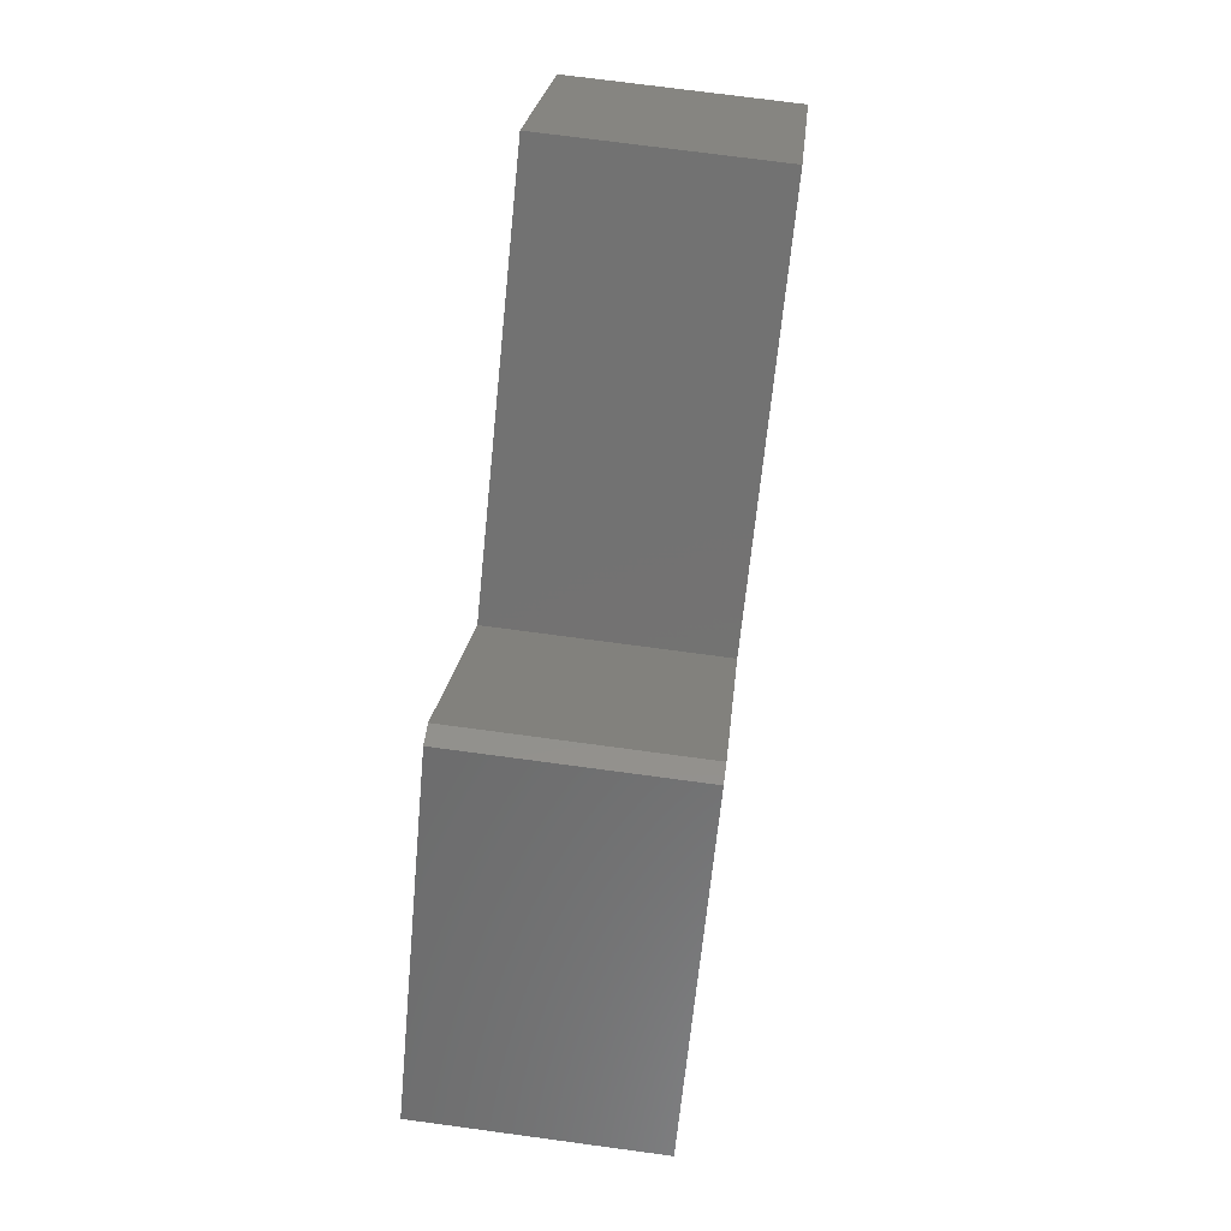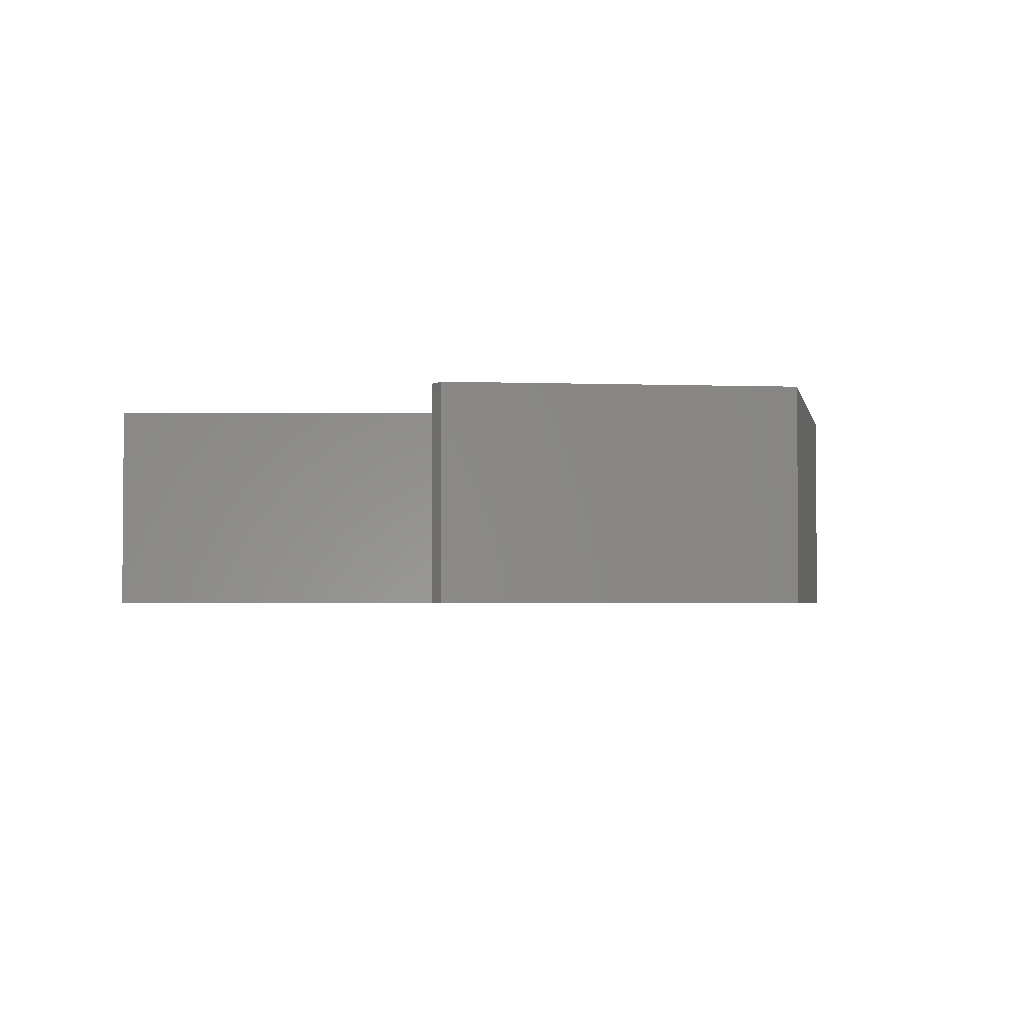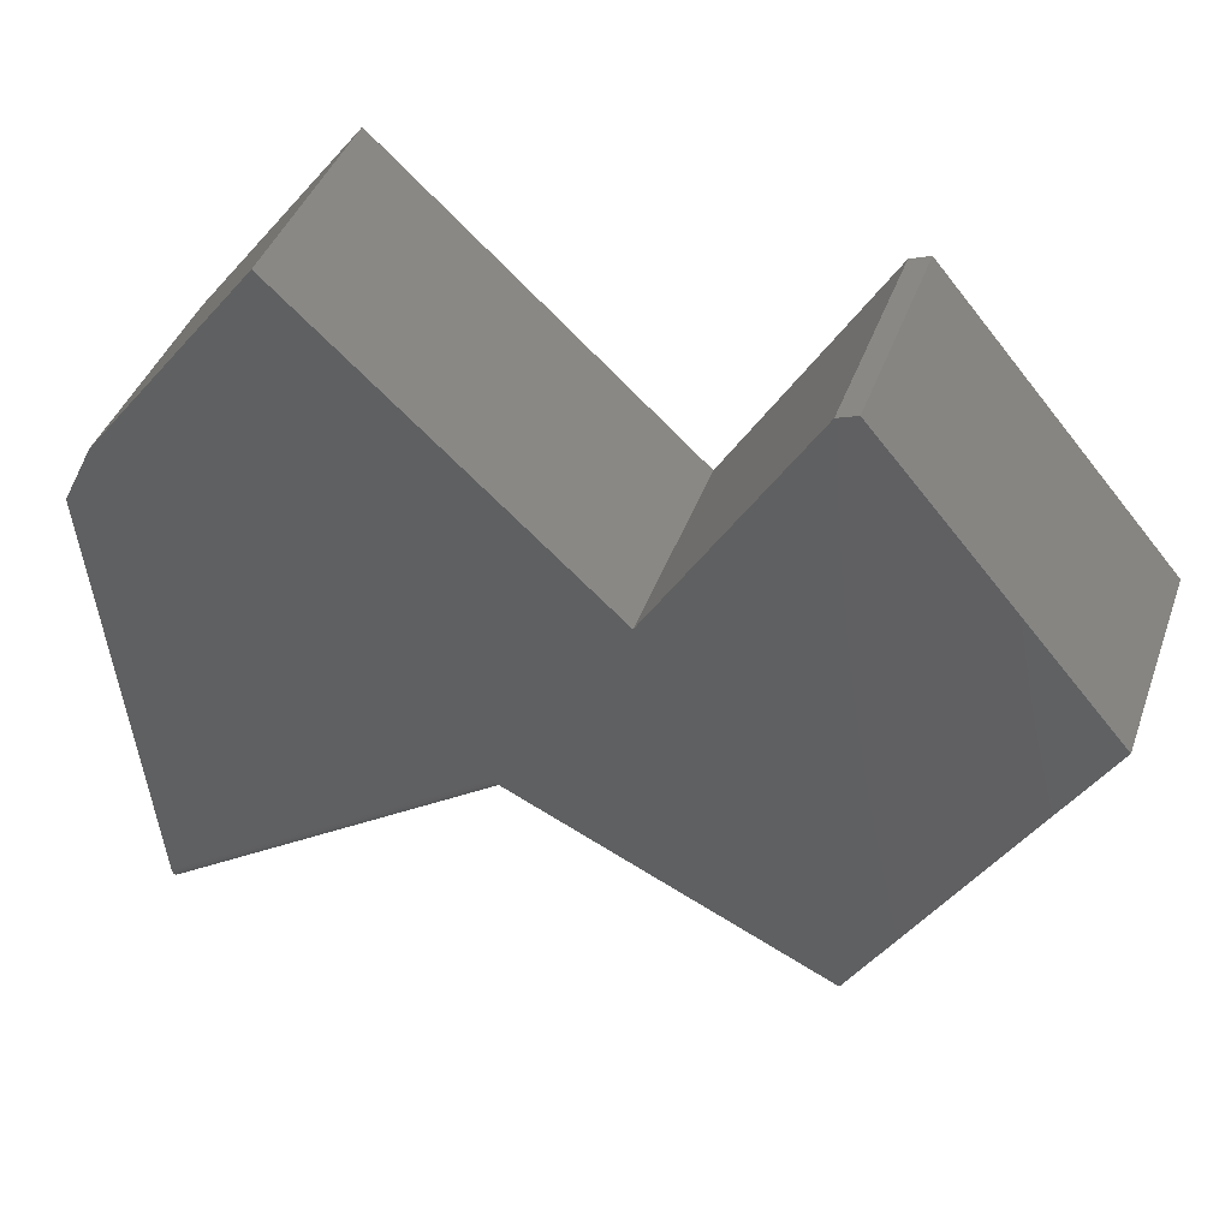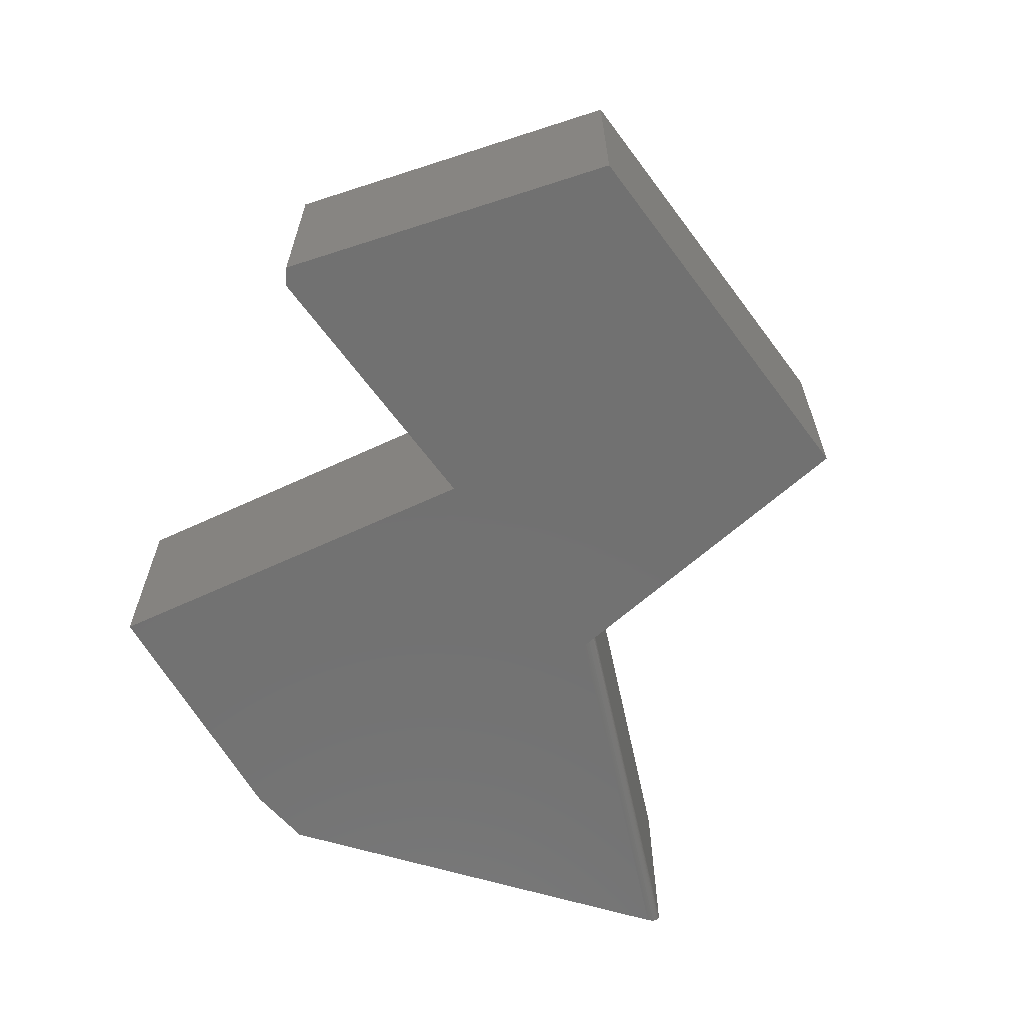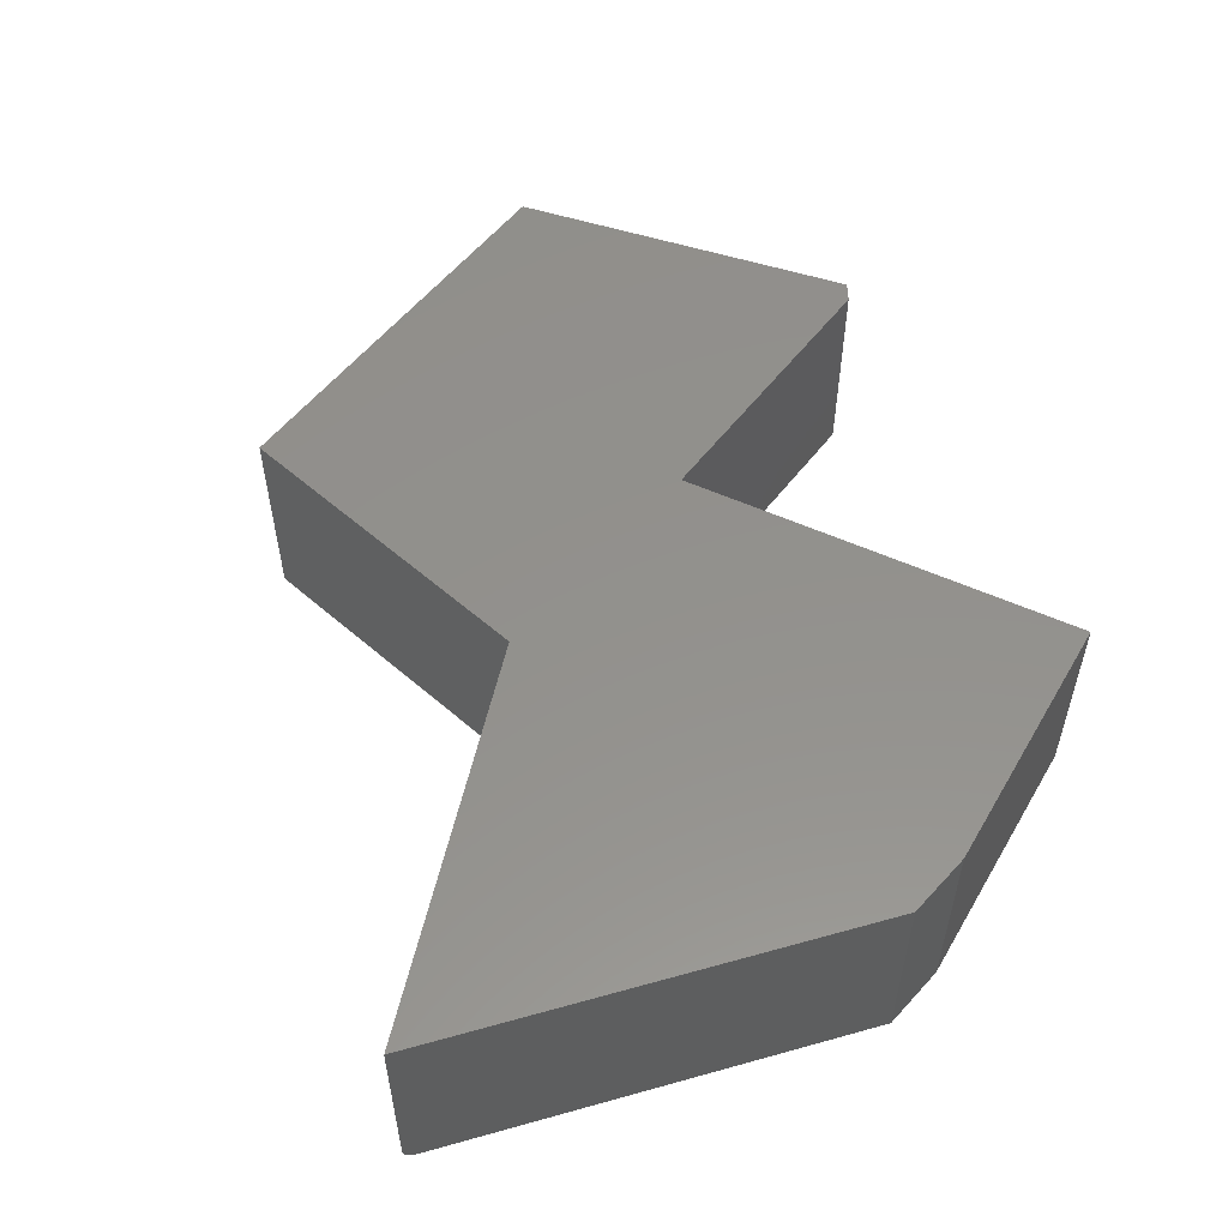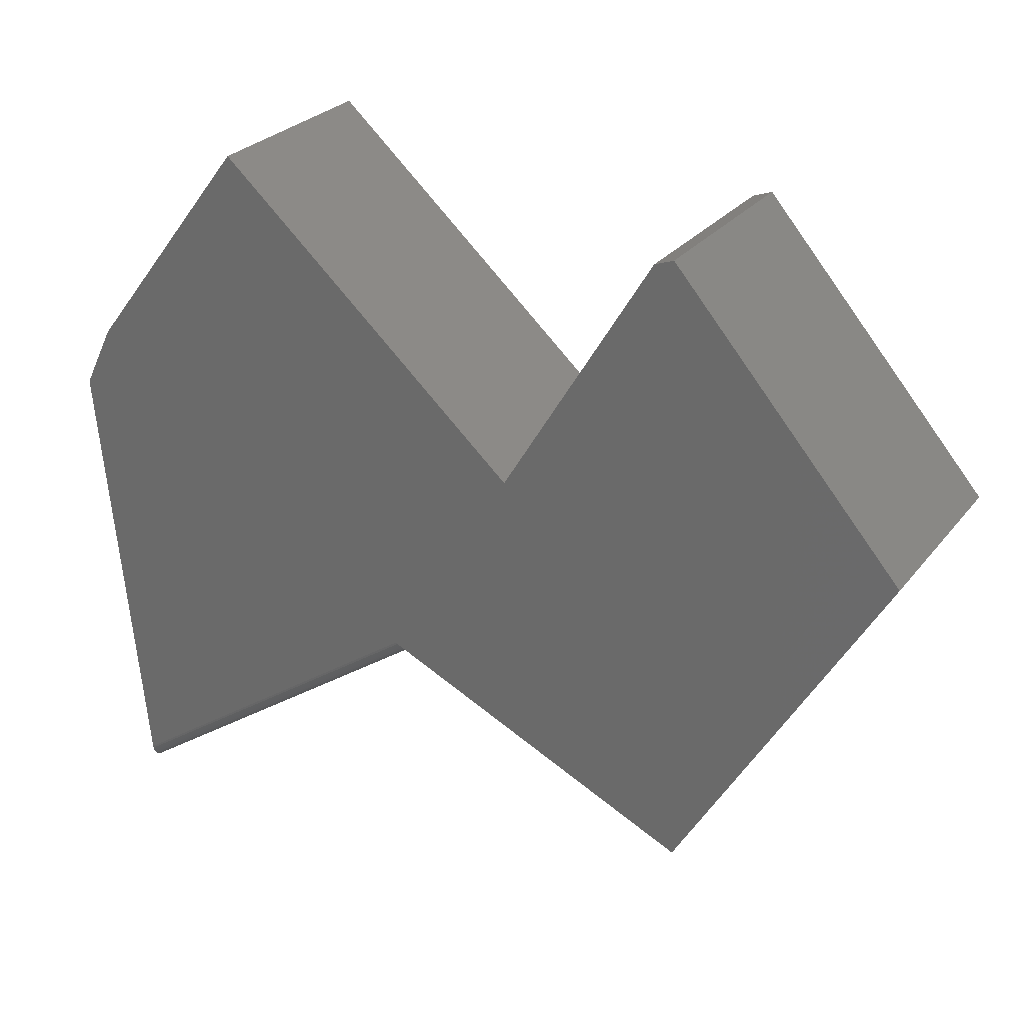
<metadata>
{"format":"stl","ext":"stl","renderer":"f3d","projection":"perspective","resolution":1024,"background":"white","views":[{"elev":72.5,"azim":97.7,"up":"+Z"},{"elev":-2.7,"azim":42.1,"up":"+Y"},{"elev":41.9,"azim":19.0,"up":"+Z"},{"elev":-63.3,"azim":67.4,"up":"+Y"},{"elev":54.5,"azim":-112.2,"up":"+Y"},{"elev":26.8,"azim":29.4,"up":"+Z"}]}
</metadata>
<code>
# stl→obj: 40 verts, 74 faces
v 0.4806 -0.25 0.5055
v 0.4582 -0.25 0.4973
v 0.75 -0.25 0.193
v 0.2803 -0.25 0.2042
v -0.3102 -0.25 0.2032
v -0.2741 -0.25 0.2759
v -0.07763 -0.25 0.5285
v 0.5039 -0.25 -0.2208
v 0.1297 -0.25 -0.04538
v -0.2584 -0.25 -0.3149
v -0.3102 -1.165e-18 0.2032
v 0.2803 3.166e-17 0.2042
v 0.75 5.712e-17 0.193
v 0.4582 5.781e-17 0.4973
v 0.4806 5.951e-17 0.5055
v -0.2741 4.869e-18 0.2759
v -0.07763 2.98e-17 0.5285
v -0.2566 -2.794e-17 -0.3326
v 0.1461 9.934e-18 -0.05304
v 0.5039 2.049e-17 -0.2208
v -0.2568 -0.2413 -0.3308
v -0.2569 -0.2434 -0.3294
v -0.2571 -0.2453 -0.3275
v -0.2573 -0.247 -0.3254
v -0.2575 -0.2483 -0.323
v -0.2578 -0.2492 -0.3204
v -0.2581 -0.2498 -0.3176
v -0.2566 -0.2344 -0.3326
v -0.2566 -0.2365 -0.3325
v -0.2567 -0.239 -0.3319
v 0.1461 -0.2344 -0.05304
v 0.1348 -0.2492 -0.04776
v 0.1372 -0.2483 -0.04887
v 0.1393 -0.247 -0.04989
v 0.1413 -0.2454 -0.0508
v 0.1429 -0.2436 -0.05158
v 0.1443 -0.2415 -0.0522
v 0.1452 -0.2392 -0.05267
v 0.1459 -0.2368 -0.05295
v 0.1323 -0.2498 -0.0466
f 1 2 3
f 3 2 4
f 3 4 5
f 6 5 7
f 7 5 4
f 8 3 9
f 9 3 5
f 9 5 10
f 11 12 13
f 13 12 14
f 13 14 15
f 16 17 11
f 11 17 12
f 18 11 19
f 19 11 13
f 19 13 20
f 11 10 5
f 18 21 22
f 18 22 23
f 18 23 24
f 18 24 25
f 18 25 26
f 18 26 27
f 18 27 10
f 18 10 11
f 21 18 28
f 21 28 29
f 21 29 30
f 7 17 6
f 6 17 16
f 6 16 5
f 5 16 11
f 2 14 4
f 4 14 12
f 3 13 1
f 1 13 15
f 1 15 2
f 2 15 14
f 8 20 3
f 3 20 13
f 28 18 31
f 31 18 19
f 8 32 33
f 8 33 34
f 8 34 35
f 8 35 36
f 8 36 37
f 8 37 38
f 8 38 39
f 8 39 31
f 8 31 19
f 8 19 20
f 9 27 40
f 9 10 27
f 23 34 24
f 24 34 33
f 24 33 25
f 25 33 32
f 25 32 26
f 26 32 40
f 26 40 27
f 28 31 29
f 29 31 39
f 29 39 30
f 30 39 38
f 30 38 21
f 21 38 37
f 21 37 22
f 22 37 36
f 22 36 23
f 23 36 35
f 23 35 34
f 4 12 7
f 7 12 17

</code>
